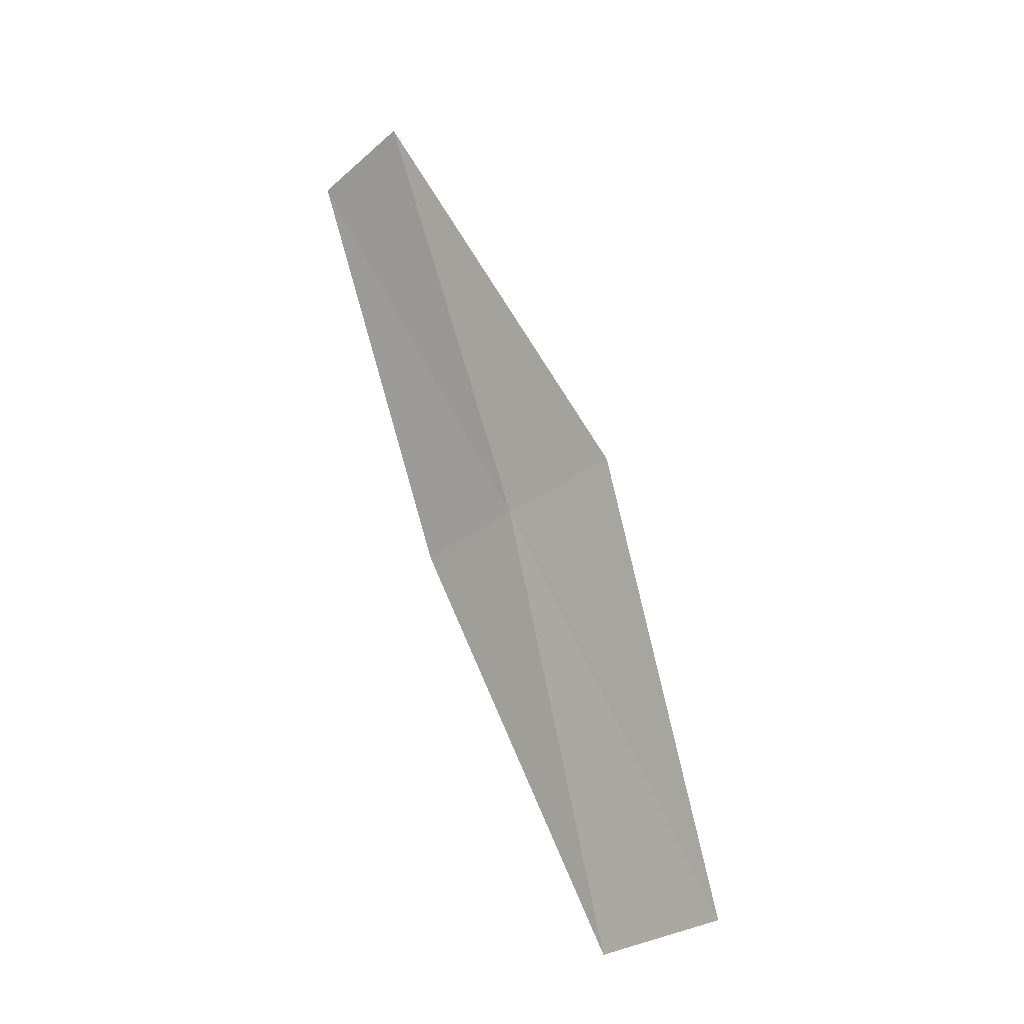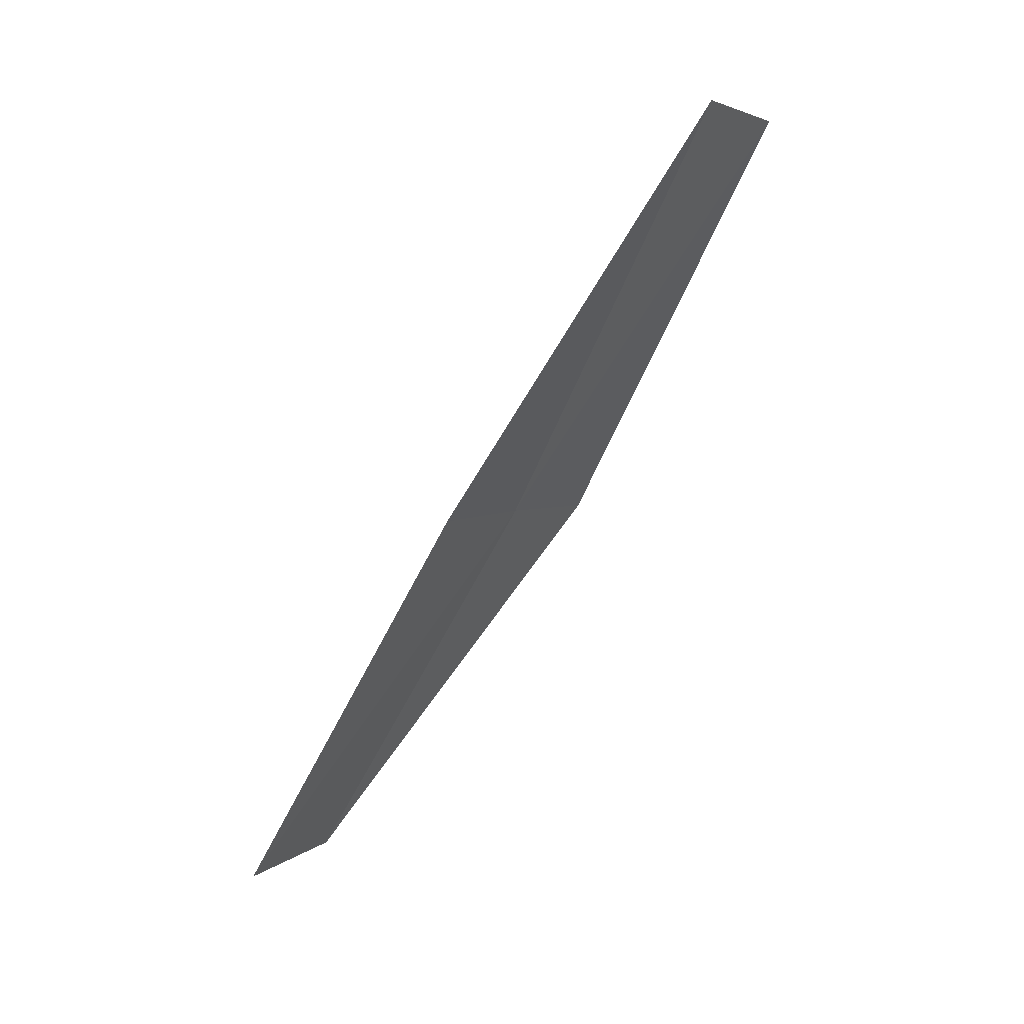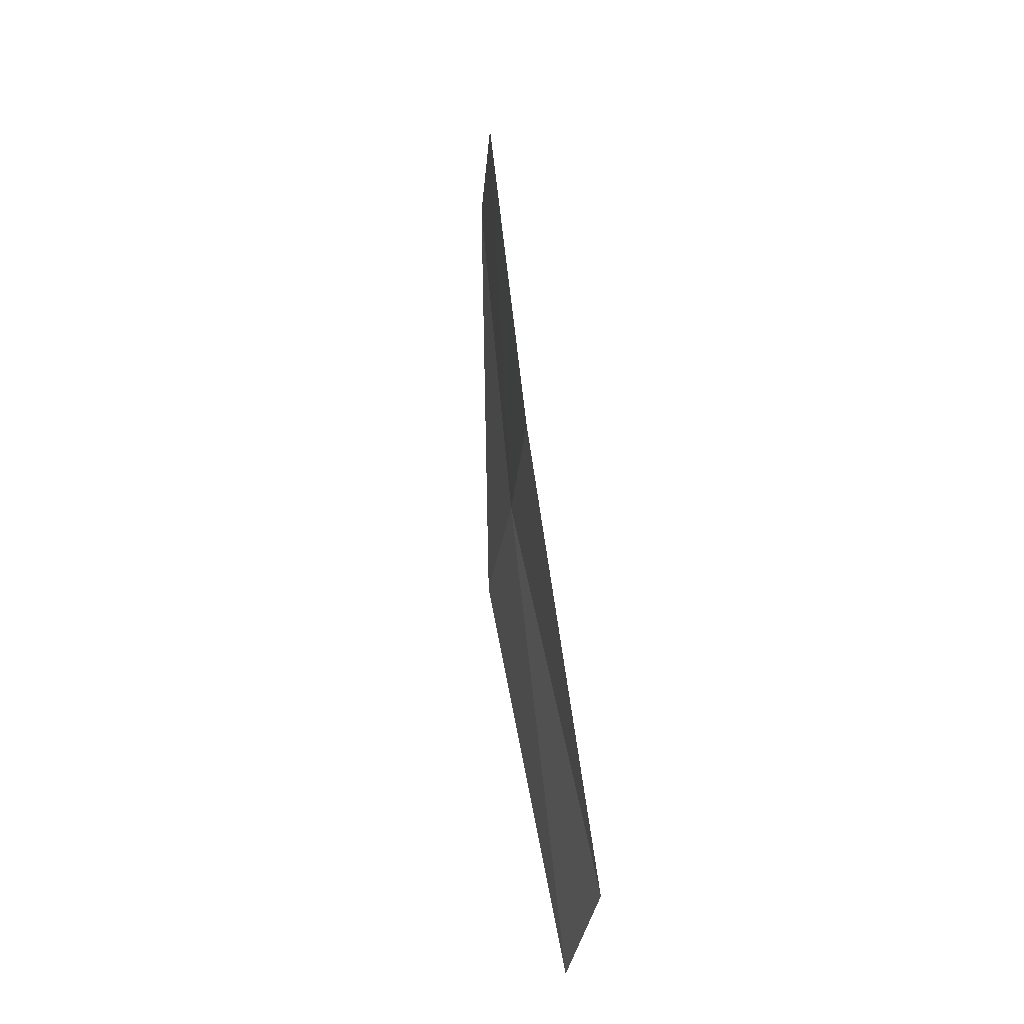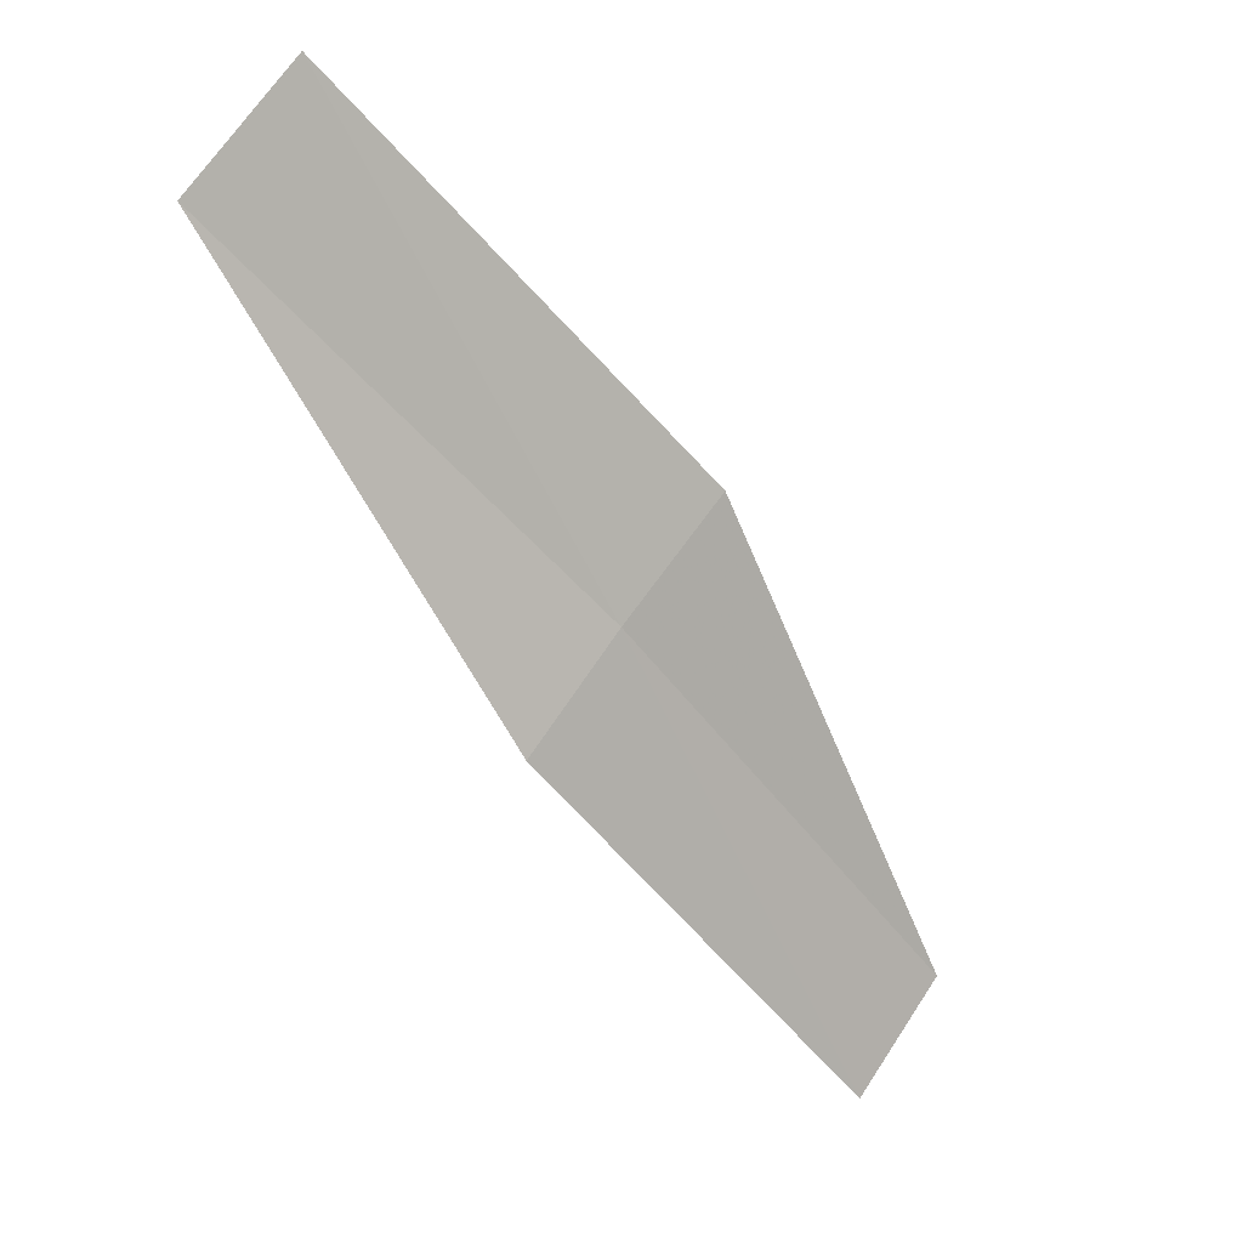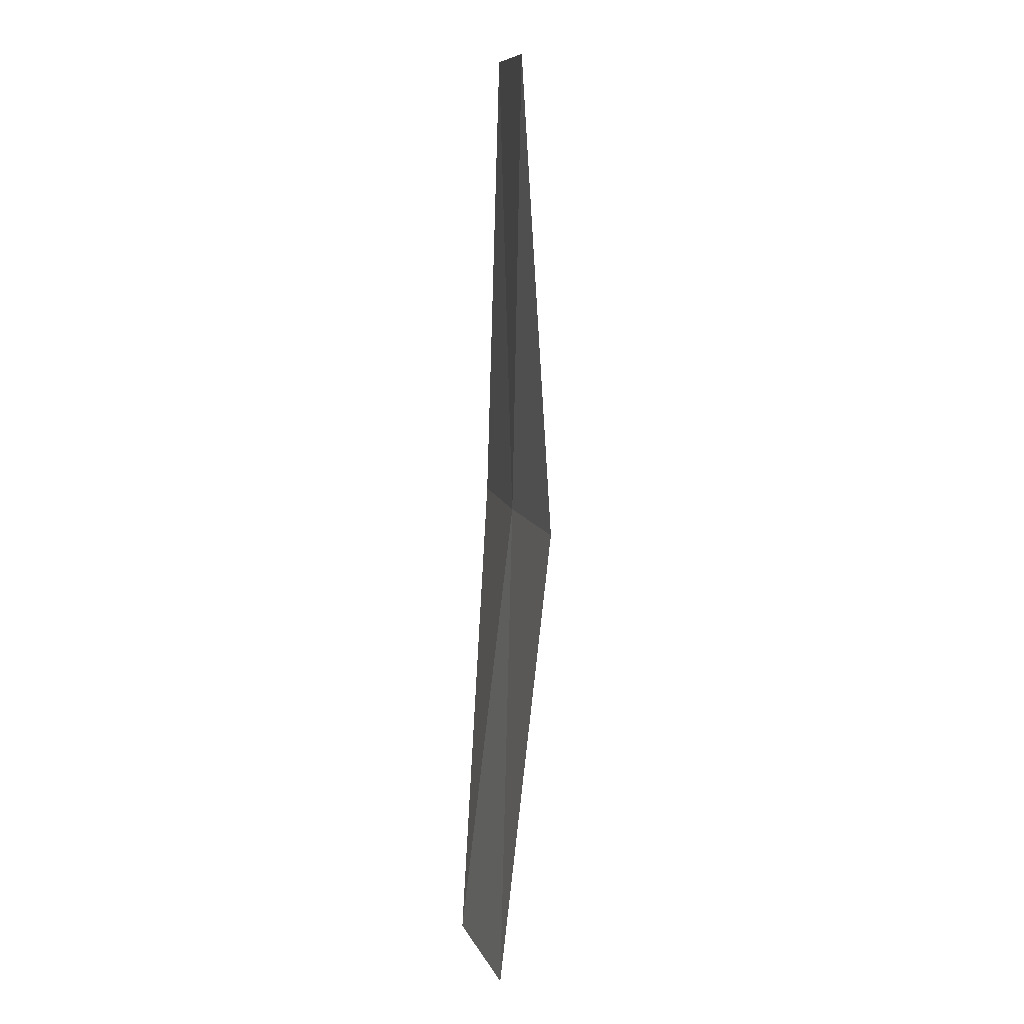
<metadata>
{"format":"obj","ext":"obj","renderer":"f3d","projection":"perspective","resolution":1024,"background":"white","views":[{"elev":7.9,"azim":149.8,"up":"+Z"},{"elev":37.8,"azim":-121.3,"up":"+Z"},{"elev":-69.7,"azim":12.5,"up":"+Z"},{"elev":-12.7,"azim":-136.7,"up":"+Y"},{"elev":40.3,"azim":-174.0,"up":"+Z"}]}
</metadata>
<code>
v 11.81 153.9 38.46
v 11.97 155.1 36.32
v 12.01 153.3 38.14
v 11.88 152.7 40.59
v 12.07 152.1 40.25
v 11.54 154.5 38.79
v 11.68 155.7 36.64
f 1 3 2
f 1 4 5
f 1 5 3
f 1 6 4
f 1 7 6
f 1 2 7

</code>
